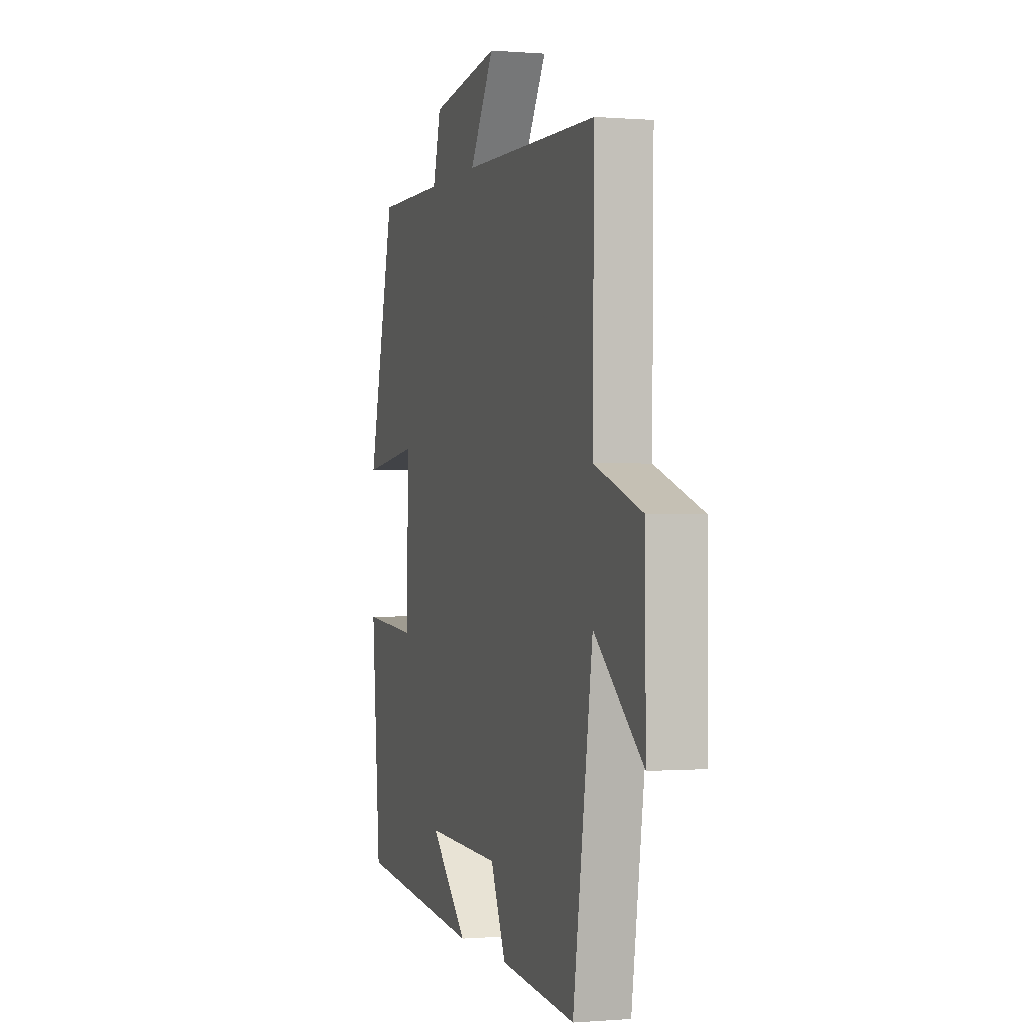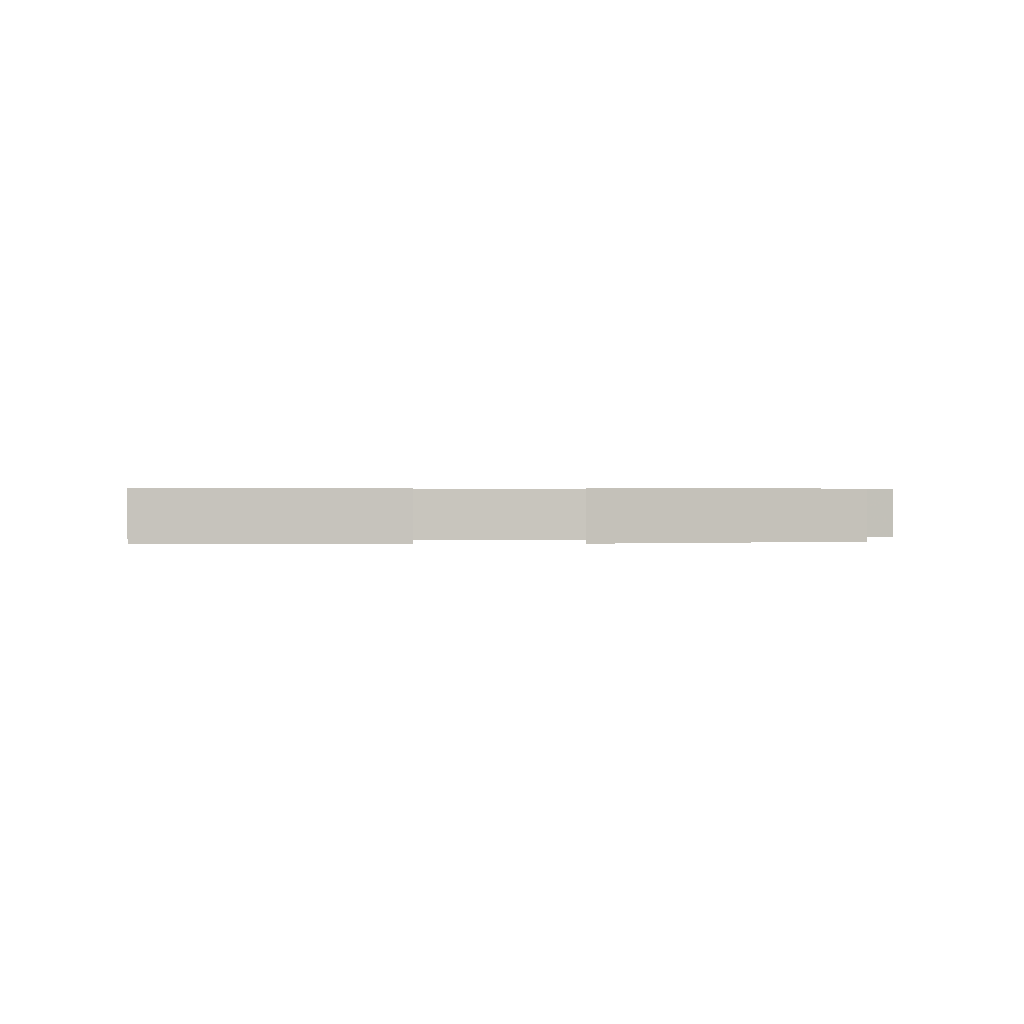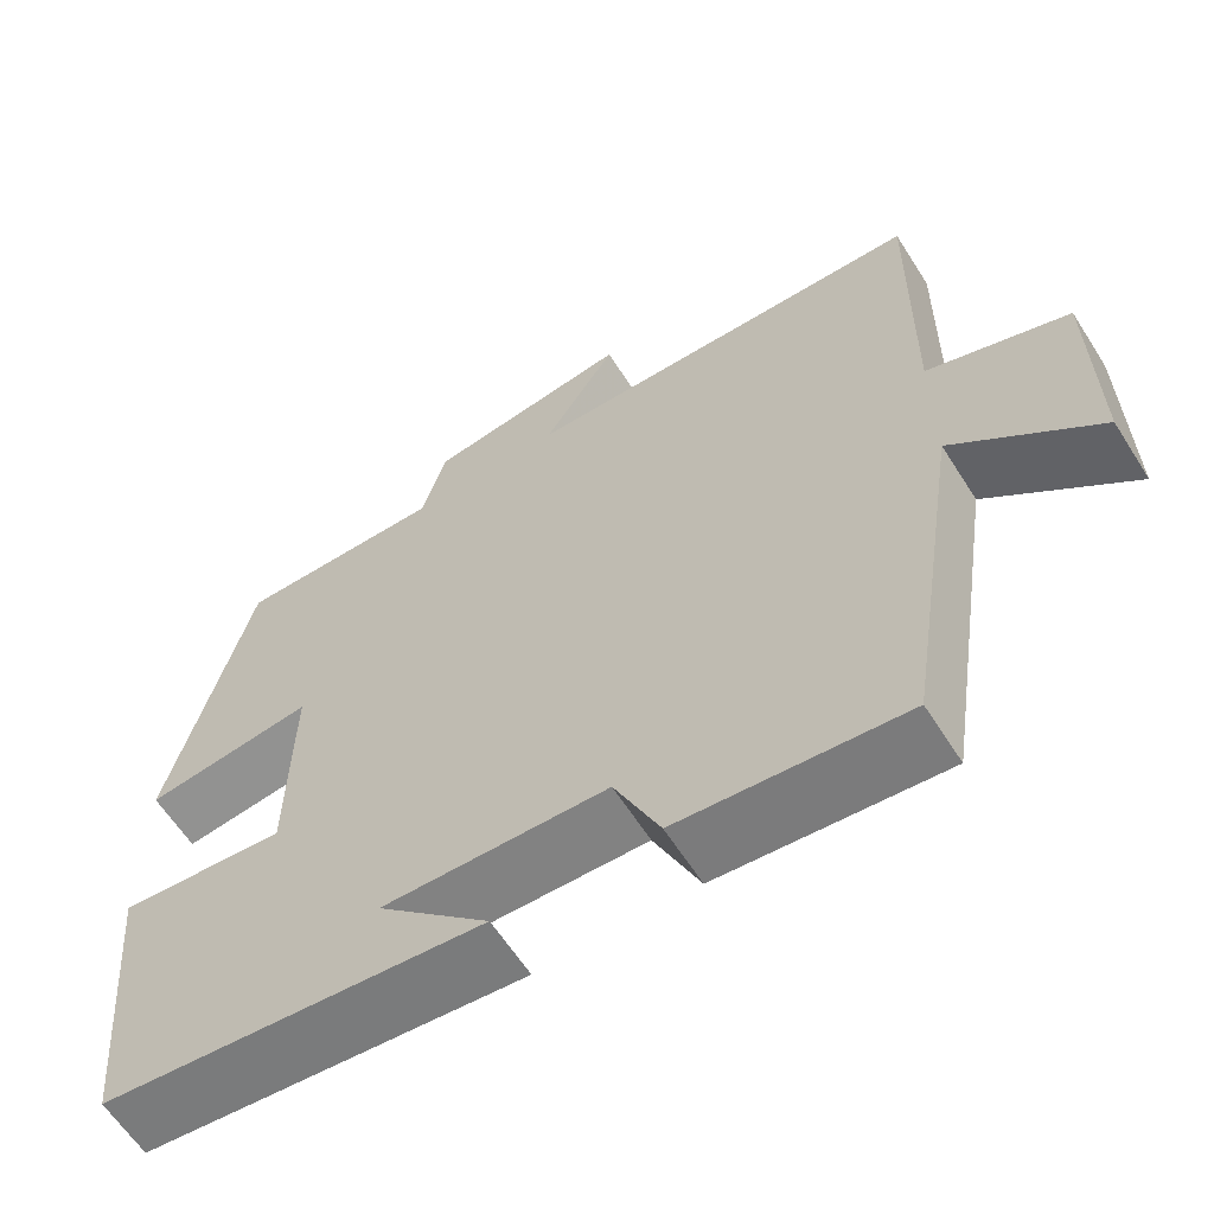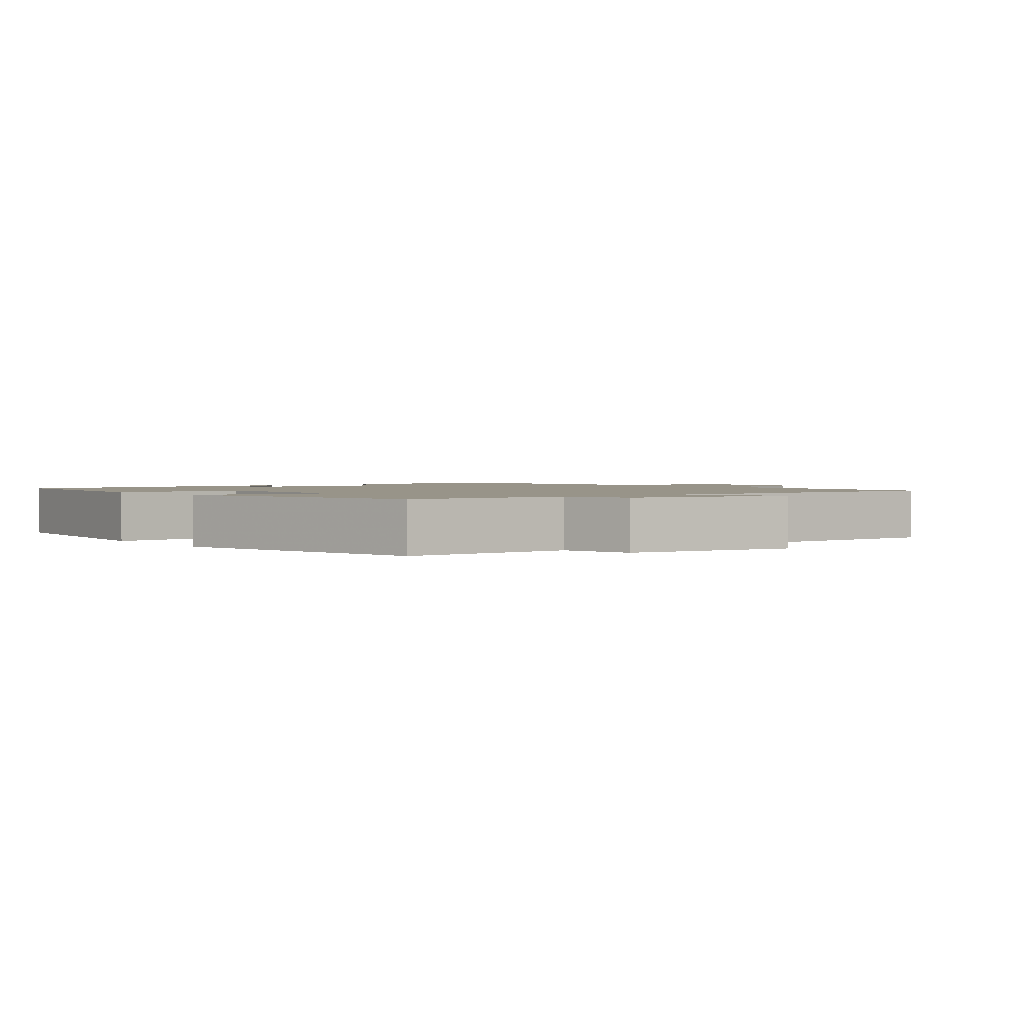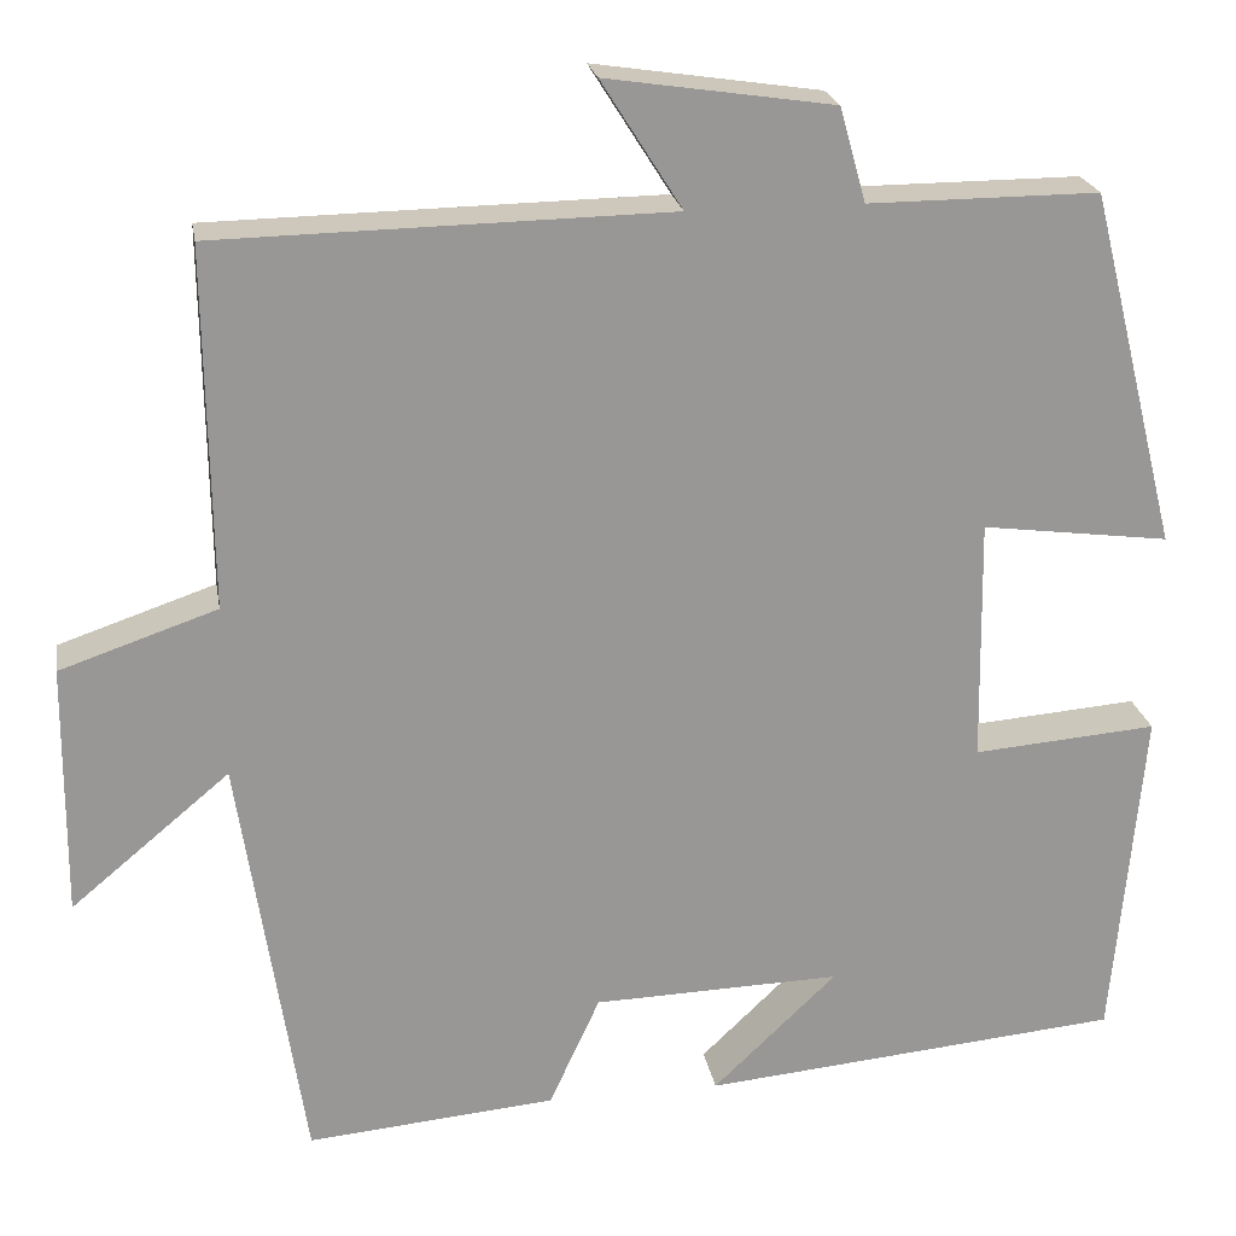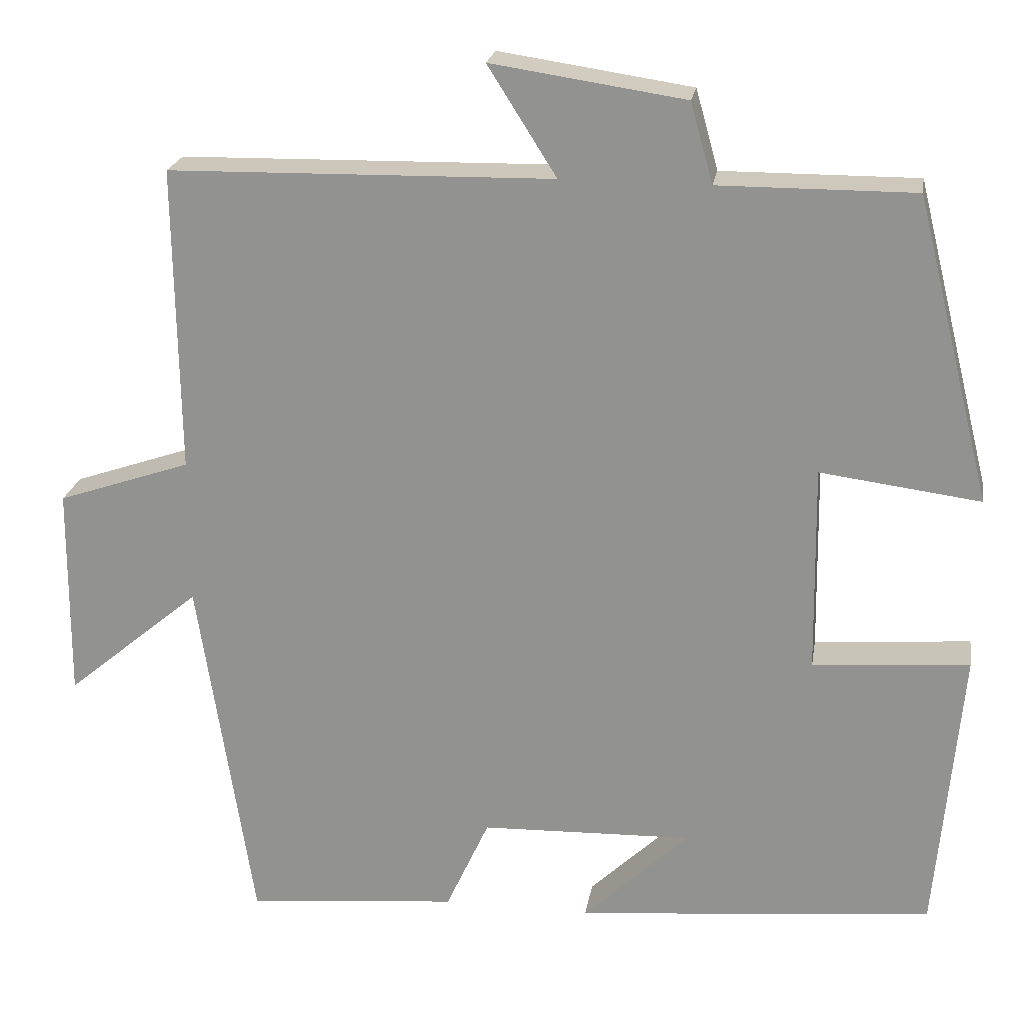
<metadata>
{"format":"obj","ext":"obj","renderer":"f3d","projection":"perspective","resolution":1024,"background":"white","views":[{"elev":-0.3,"azim":72.8,"up":"+Z"},{"elev":0.5,"azim":-92.8,"up":"+Y"},{"elev":-61.8,"azim":32.4,"up":"+Z"},{"elev":1.7,"azim":-36.5,"up":"+Y"},{"elev":22.0,"azim":170.4,"up":"+Z"},{"elev":21.9,"azim":-170.7,"up":"+Z"}]}
</metadata>
<code>
v 0.431 0.07 -0.524
v 0.166 0.07 -0.5
v 0.112 0.07 -0.382
v -0.152 0.07 -0.374
v -0.02 0.07 -0.5
v -0.468 0.07 -0.458
v -0.5 0.07 -0.097
v -0.304 0.07 -0.113
v -0.3 0.07 0.147
v -0.5 0.07 0.121
v -0.405 0.07 0.501
v -0.16 0.07 0.5
v -0.132 0.07 0.6
v 0.11 0.07 0.636
v 0.024 0.07 0.5
v 0.505 0.07 0.491
v 0.5 0.07 0.108
v 0.667 0.07 0.051
v 0.669 0.07 -0.217
v 0.5 0.07 -0.076
v 0.431 0 -0.524
v 0.166 0 -0.5
v 0.112 0 -0.382
v -0.152 0 -0.374
v -0.02 0 -0.5
v -0.468 0 -0.458
v -0.5 0 -0.097
v -0.304 0 -0.113
v -0.3 0 0.147
v -0.5 0 0.121
v -0.405 0 0.501
v -0.16 0 0.5
v -0.132 0 0.6
v 0.11 0 0.636
v 0.024 0 0.5
v 0.505 0 0.491
v 0.5 0 0.108
v 0.667 0 0.051
v 0.669 0 -0.217
v 0.5 0 -0.076
f 17 18 19 20
f 17 20 1 2
f 15 16 17 2
f 12 13 14 15
f 12 15 2 3
f 9 10 11 12
f 8 9 12 3
f 7 8 3 4
f 4 5 6 7
f 40 39 38 37
f 22 21 40 37
f 22 37 36 35
f 35 34 33 32
f 23 22 35 32
f 32 31 30 29
f 23 32 29 28
f 24 23 28 27
f 27 26 25 24
f 1 21 22 2
f 2 22 23 3
f 3 23 24 4
f 4 24 25 5
f 5 25 26 6
f 6 26 27 7
f 7 27 28 8
f 8 28 29 9
f 9 29 30 10
f 10 30 31 11
f 11 31 32 12
f 12 32 33 13
f 13 33 34 14
f 14 34 35 15
f 15 35 36 16
f 16 36 37 17
f 17 37 38 18
f 18 38 39 19
f 19 39 40 20
f 20 40 21 1

</code>
